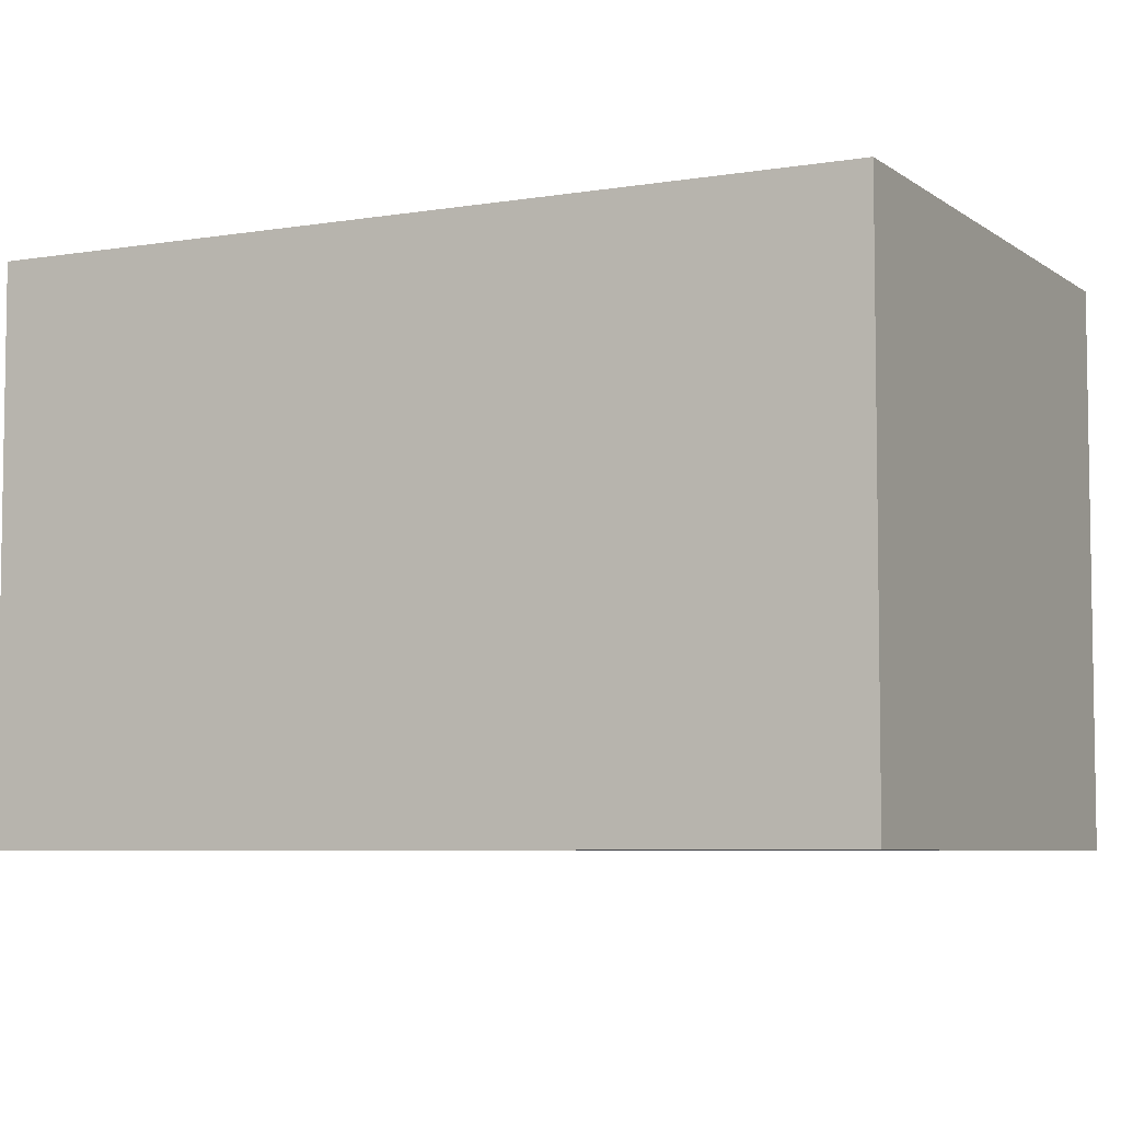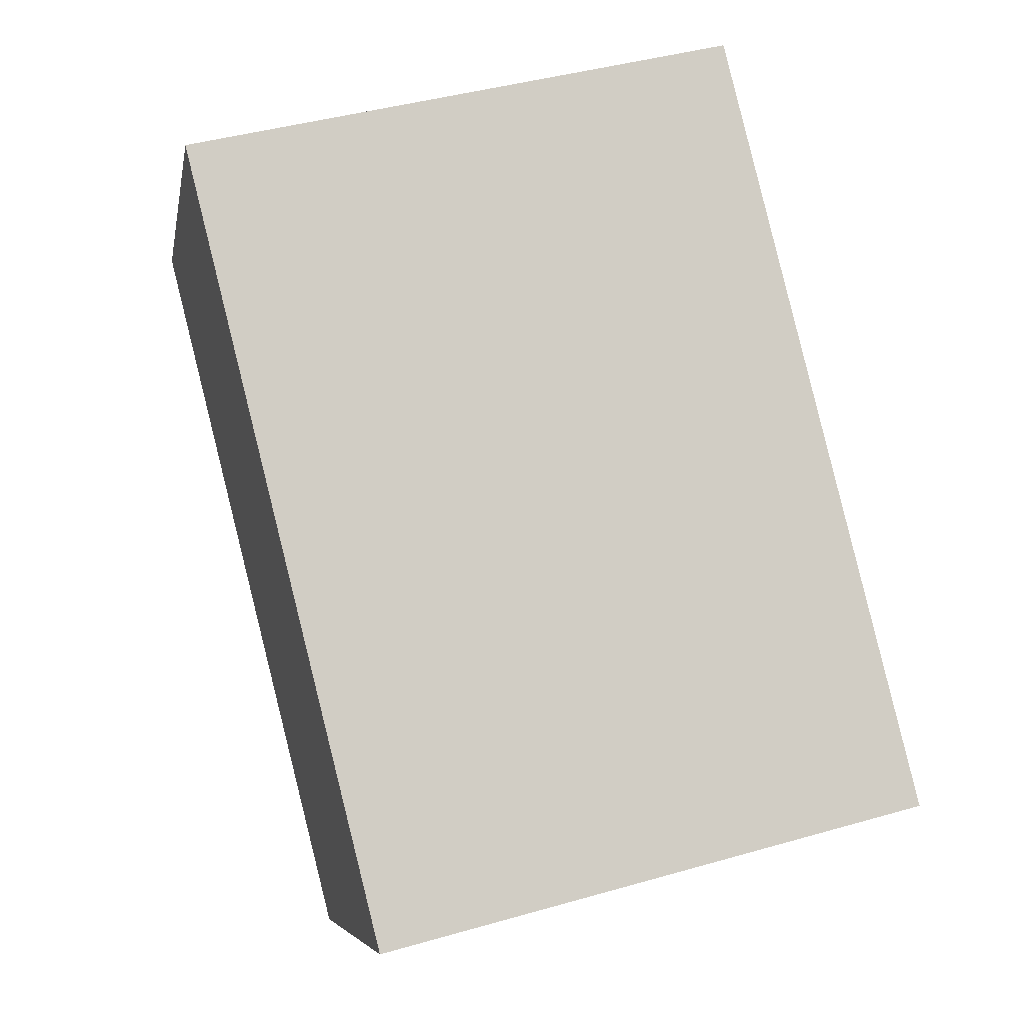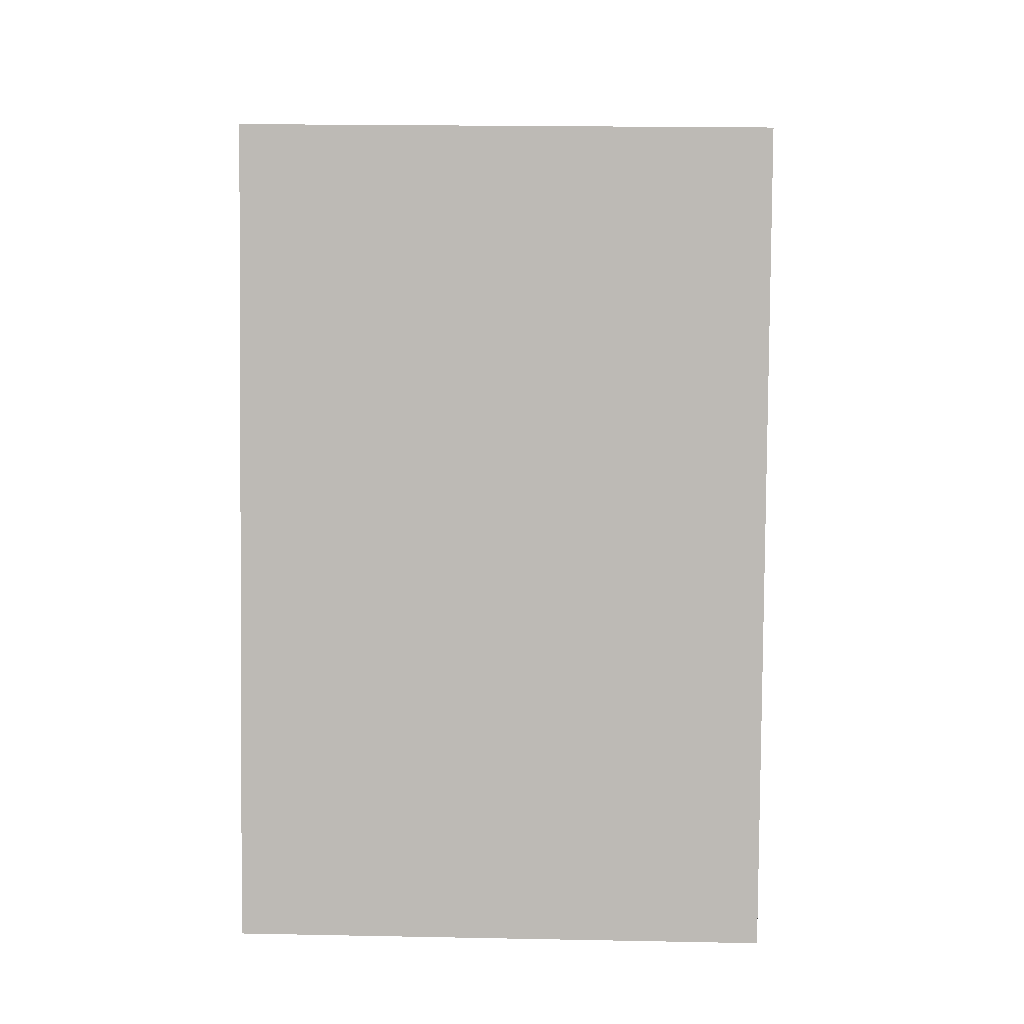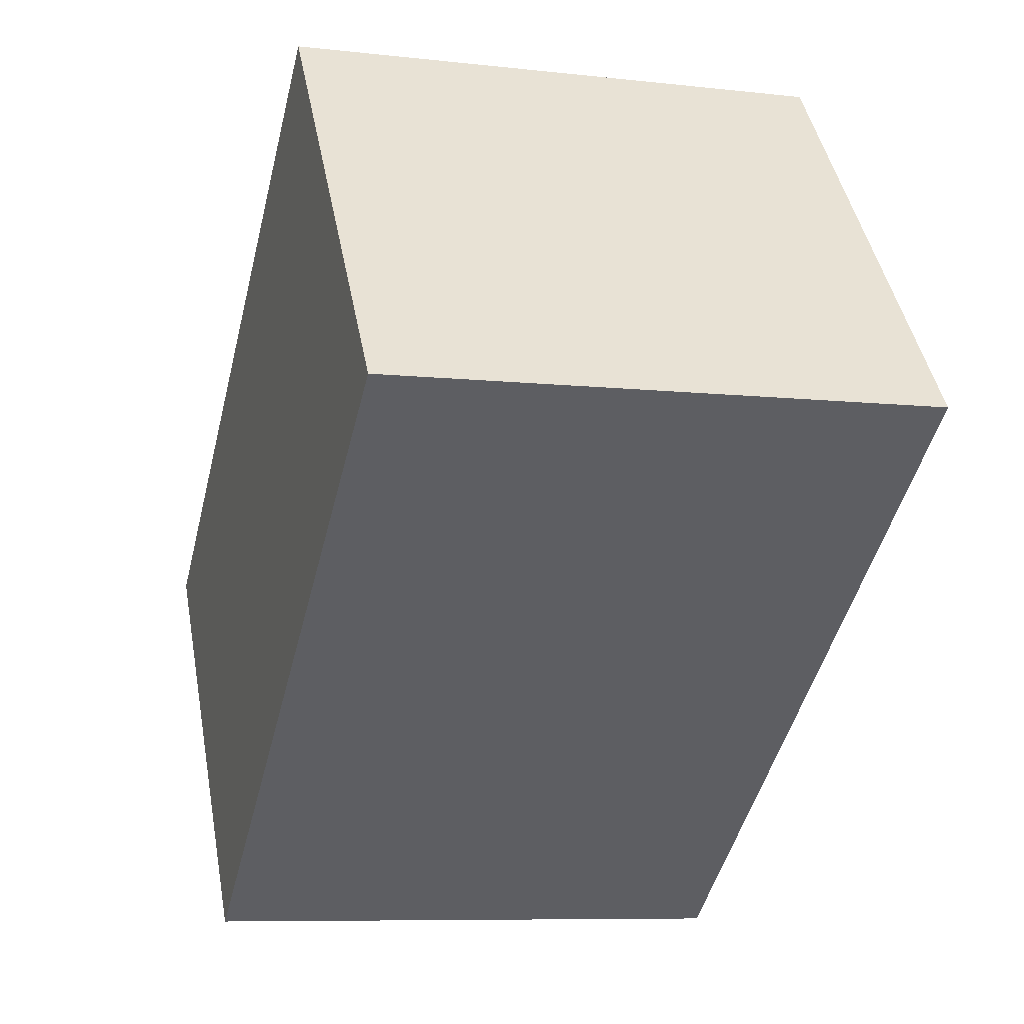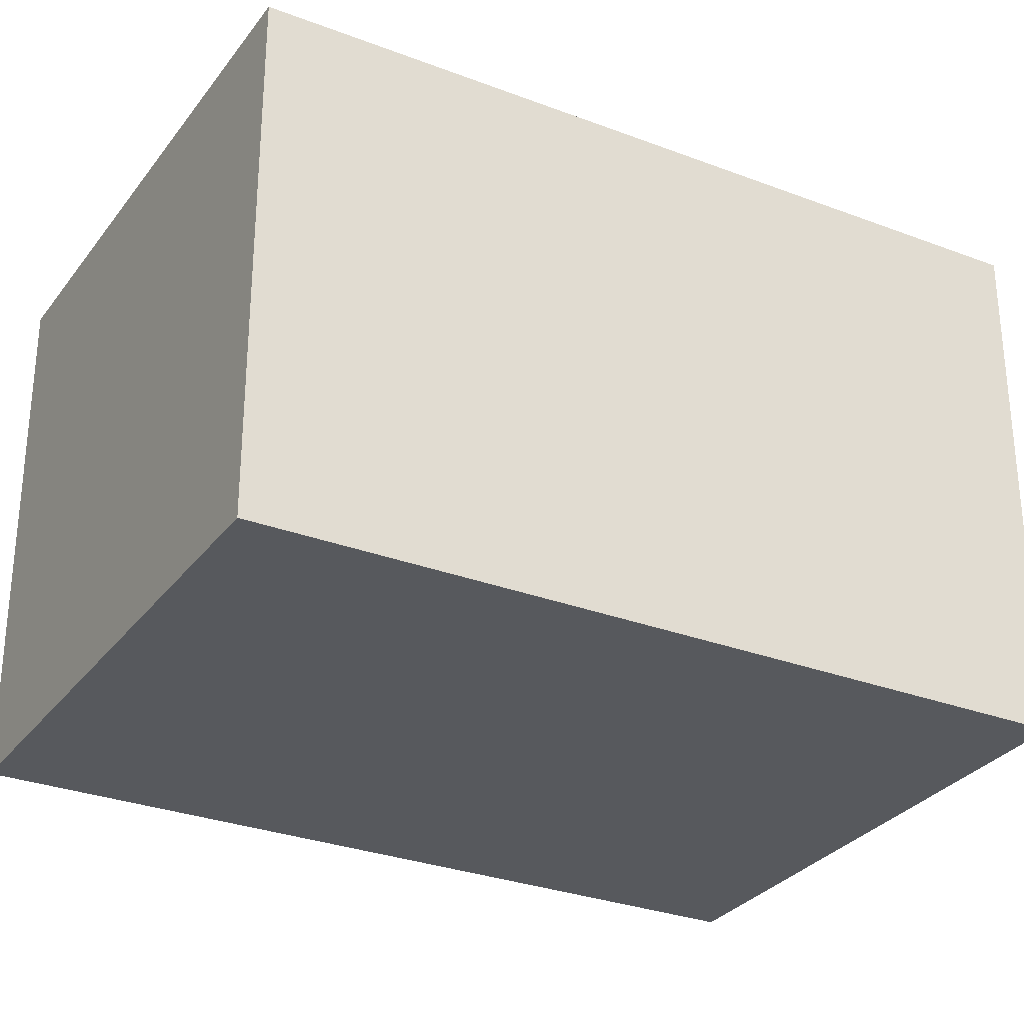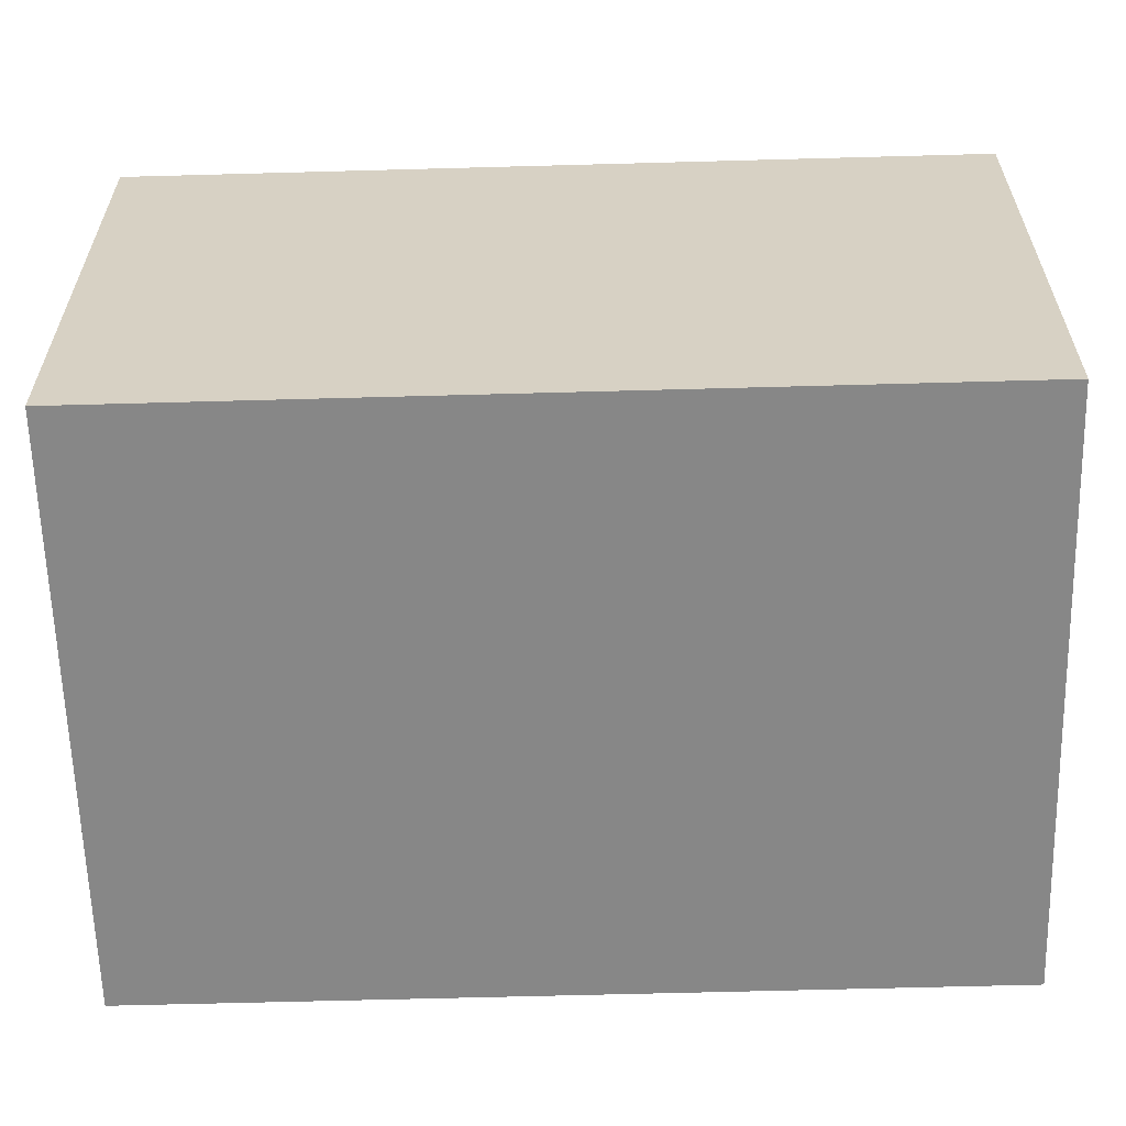
<metadata>
{"format":"obj","ext":"obj","renderer":"f3d","projection":"perspective","resolution":1024,"background":"white","views":[{"elev":-6.0,"azim":-76.9,"up":"+Y"},{"elev":-6.5,"azim":-10.0,"up":"+Z"},{"elev":19.8,"azim":92.1,"up":"+Z"},{"elev":45.2,"azim":169.4,"up":"+Z"},{"elev":-29.7,"azim":46.7,"up":"+Y"},{"elev":-62.5,"azim":-102.5,"up":"+Y"}]}
</metadata>
<code>
v  2.731 2.572 0.661
v  0.985 2.572 -3.92
v  0 2.572 1.575e-16
v  3.706 2.572 -3.223
v  0.985 2.4e-16 -3.92
v  0 0 0
v  2.731 -4.047e-17 0.661
v  3.706 1.974e-16 -3.223
g defaultobject
f 1 2 3
f 2 1 4
f 5 3 2
f 3 5 6
f 6 1 3
f 1 6 7
f 7 4 1
f 4 7 8
f 8 2 4
f 2 8 5
f 8 6 5
f 6 8 7

</code>
